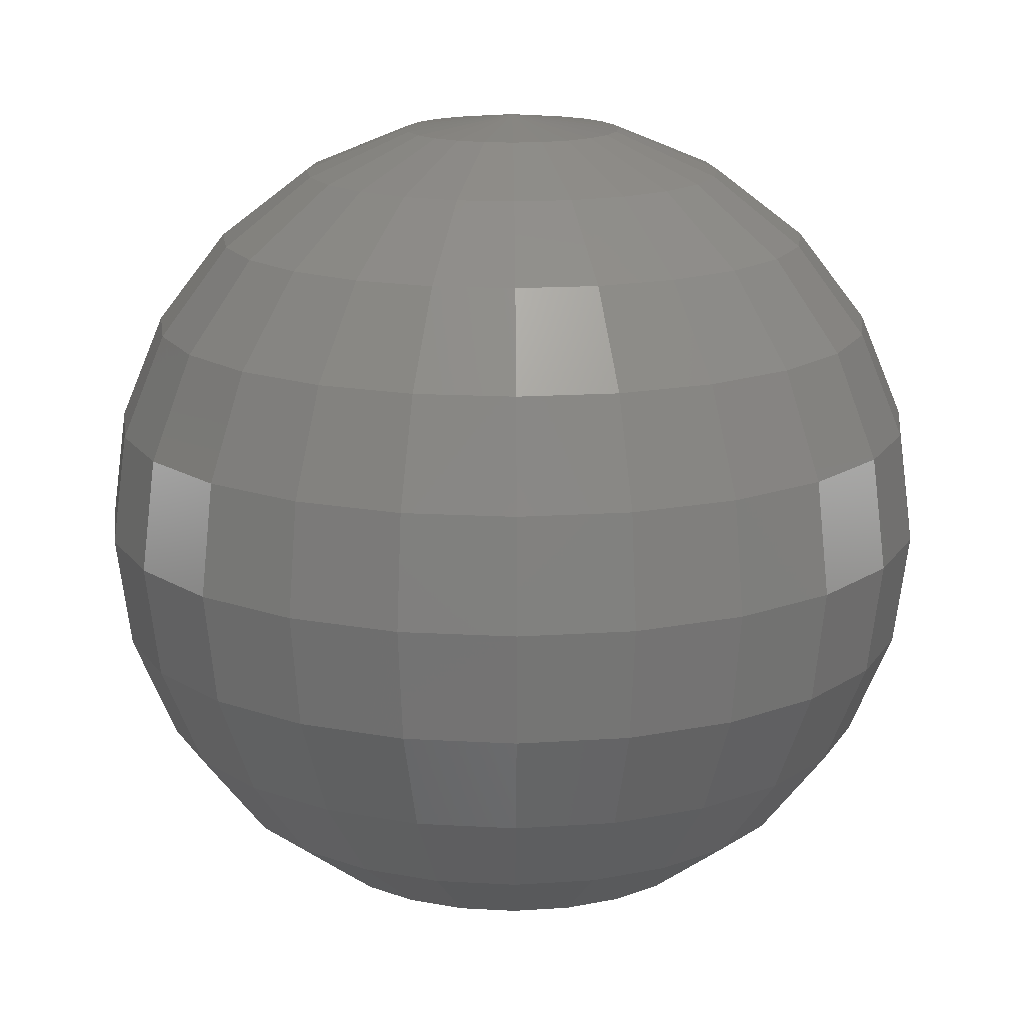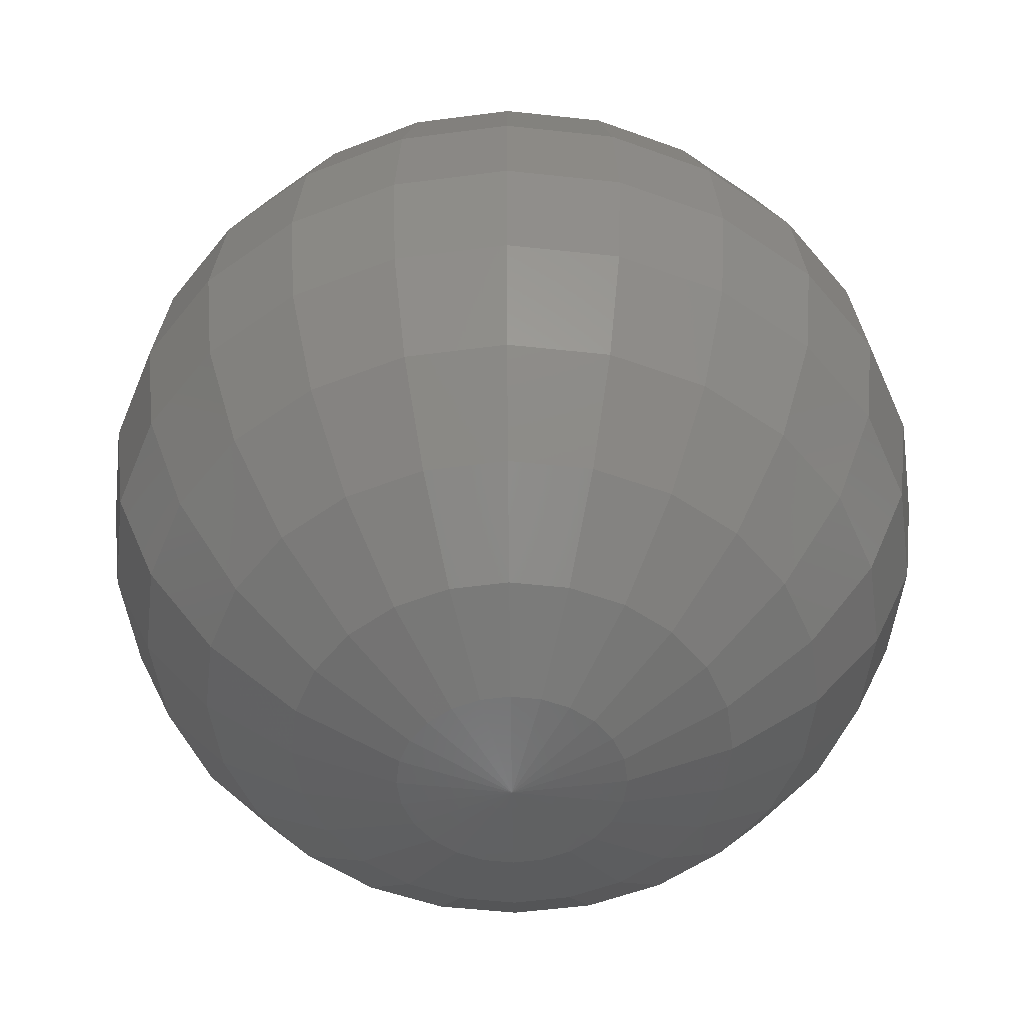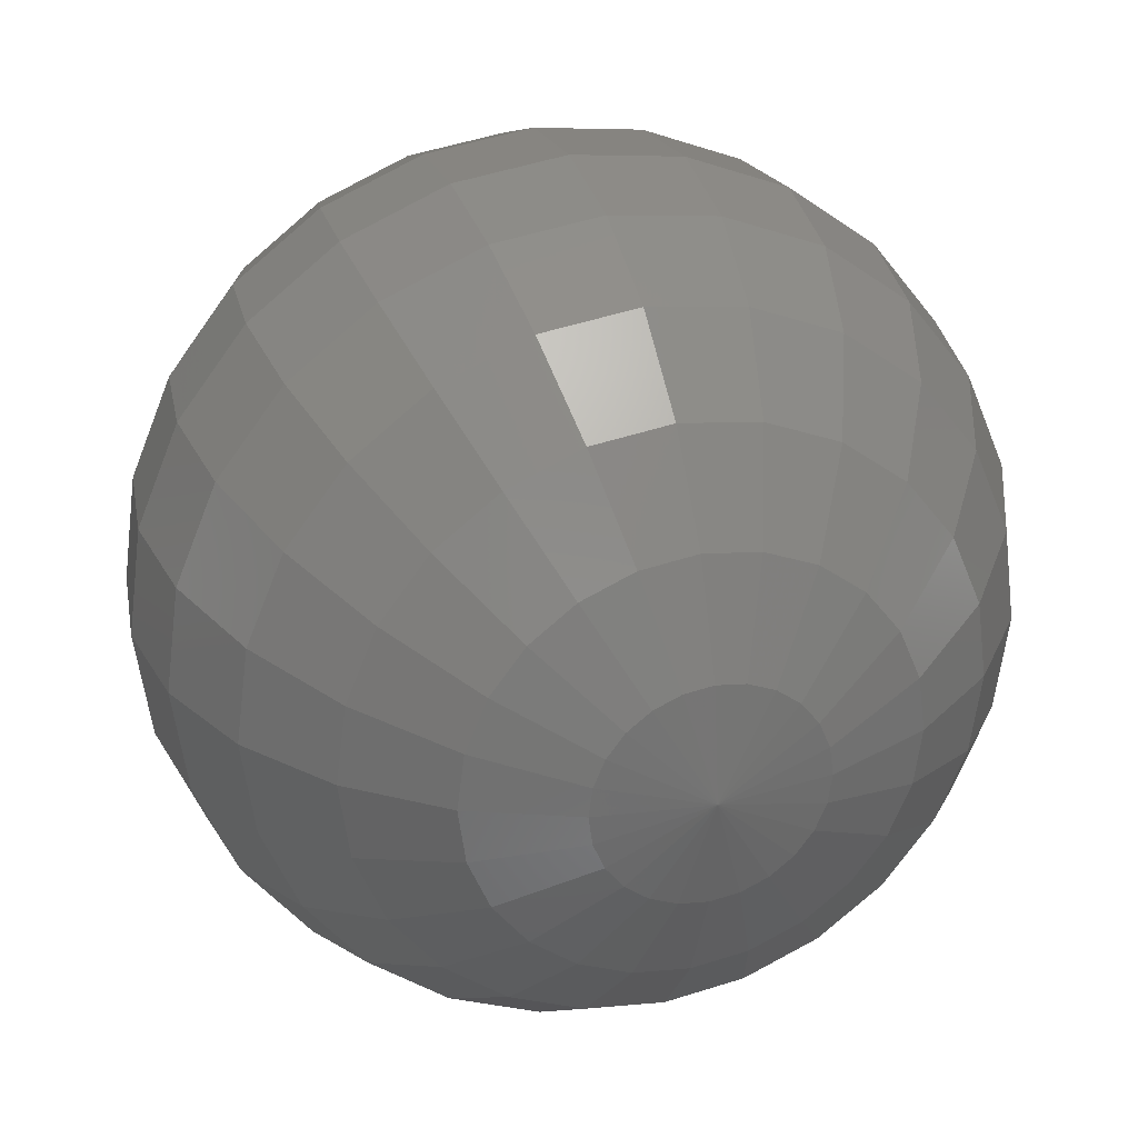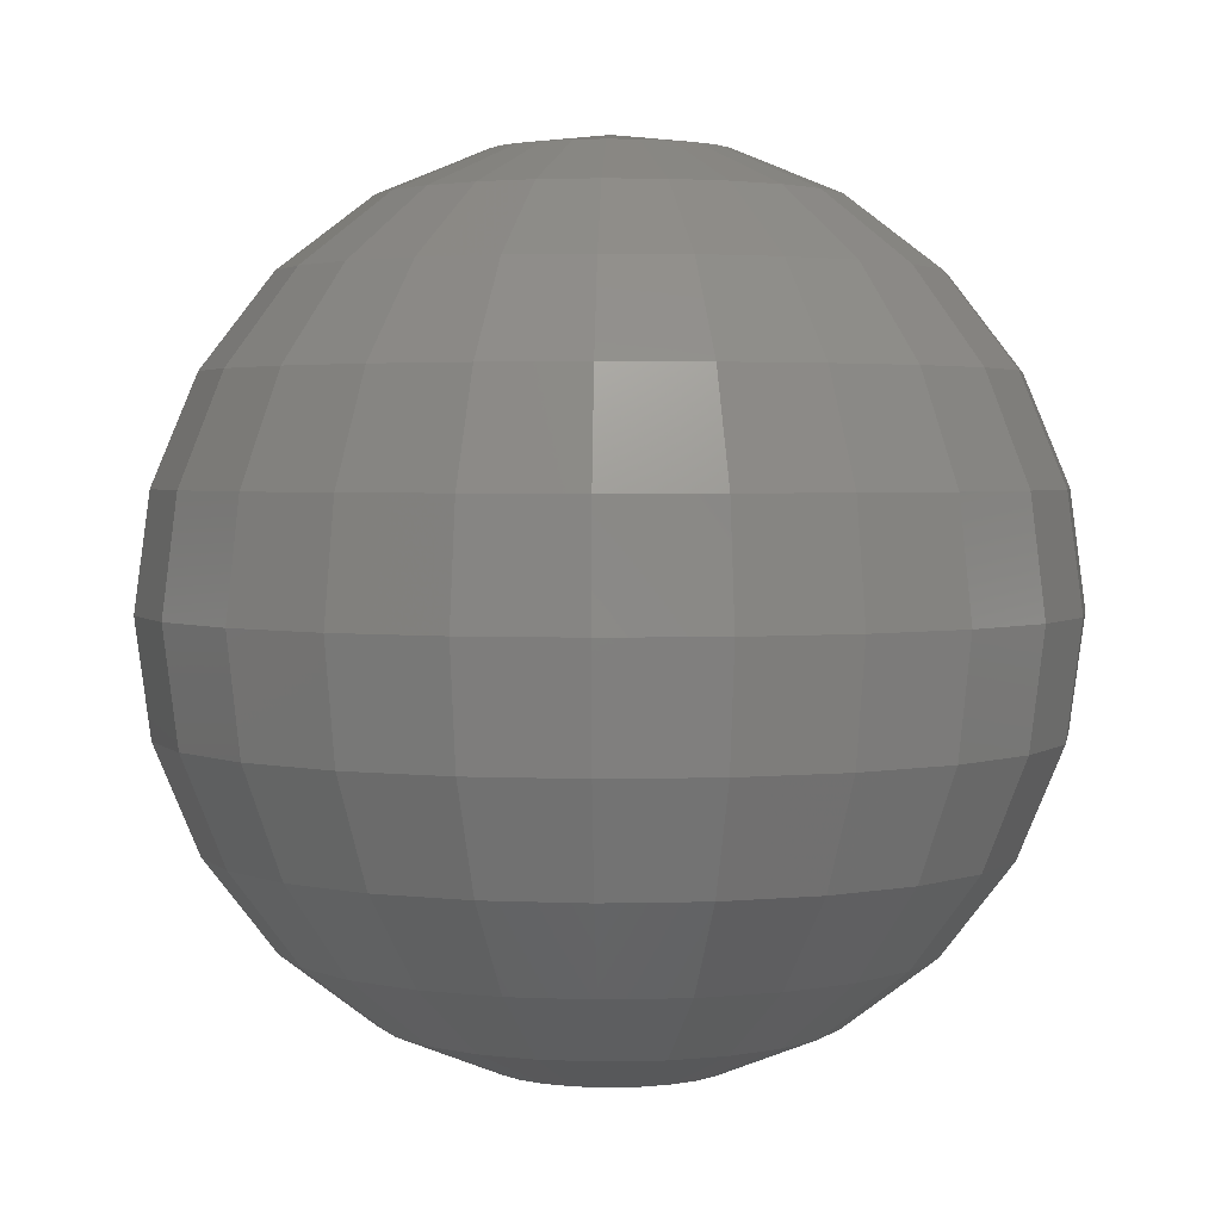
<metadata>
{"format":"stl","ext":"stl","renderer":"f3d","projection":"perspective","resolution":1024,"background":"white","views":[{"elev":15.6,"azim":-60.6,"up":"+Z"},{"elev":-51.3,"azim":-149.3,"up":"+Z"},{"elev":29.4,"azim":162.8,"up":"+Y"},{"elev":2.8,"azim":32.0,"up":"+Z"}]}
</metadata>
<code>
# stl→obj: 266 verts, 528 faces
v -3.062e-15 1.382e-26 -50
v 12.94 -5.841e-11 -48.3
v 12.5 3.349 -48.3
v 11.21 6.47 -48.3
v 9.151 9.151 -48.3
v 6.47 11.21 -48.3
v 3.349 12.5 -48.3
v 5.842e-11 12.94 -48.3
v -3.349 12.5 -48.3
v -6.47 11.21 -48.3
v -9.151 9.151 -48.3
v -11.21 6.47 -48.3
v -12.5 3.349 -48.3
v -12.94 5.841e-11 -48.3
v 3.062e-15 -1.382e-26 50
v -12.94 5.841e-11 48.3
v -12.5 3.349 48.3
v -11.21 6.47 48.3
v -9.151 9.151 48.3
v -6.47 11.21 48.3
v -3.349 12.5 48.3
v 5.842e-11 12.94 48.3
v 3.349 12.5 48.3
v 6.47 11.21 48.3
v 9.151 9.151 48.3
v 11.21 6.47 48.3
v 12.5 3.349 48.3
v 12.94 -5.841e-11 48.3
v -50 2.257e-10 0
v -46.65 12.5 12.94
v -48.3 2.18e-10 12.94
v -41.83 11.21 25
v -43.3 1.954e-10 25
v -34.15 9.151 35.36
v -35.36 1.596e-10 35.36
v -24.15 6.47 43.3
v -25 1.128e-10 43.3
v -48.3 12.94 0
v -48.3 2.18e-10 -12.94
v -46.65 12.5 -12.94
v -43.3 1.954e-10 -25
v -41.83 11.21 -25
v -35.36 1.596e-10 -35.36
v -34.15 9.151 -35.36
v -25 1.128e-10 -43.3
v -24.15 6.47 -43.3
v 48.3 12.94 0
v 48.3 -2.18e-10 12.94
v 46.65 12.5 12.94
v 43.3 -1.954e-10 25
v 41.83 11.21 25
v 35.36 -1.596e-10 35.36
v 34.15 9.151 35.36
v 25 -1.128e-10 43.3
v 24.15 6.47 43.3
v 50 -2.257e-10 0
v 46.65 12.5 -12.94
v 48.3 -2.18e-10 -12.94
v 41.83 11.21 -25
v 43.3 -1.954e-10 -25
v 34.15 9.151 -35.36
v 35.36 -1.596e-10 -35.36
v 24.15 6.47 -43.3
v 25 -1.128e-10 -43.3
v 43.3 25 0
v 41.83 24.15 12.94
v 37.5 21.65 25
v 30.62 17.68 35.36
v 21.65 12.5 43.3
v 41.83 24.15 -12.94
v 37.5 21.65 -25
v 30.62 17.68 -35.36
v 21.65 12.5 -43.3
v 35.36 35.36 0
v 34.15 34.15 12.94
v 30.62 30.62 25
v 25 25 35.36
v 17.68 17.68 43.3
v 34.15 34.15 -12.94
v 30.62 30.62 -25
v 25 25 -35.36
v 17.68 17.68 -43.3
v 25 43.3 0
v 24.15 41.83 12.94
v 21.65 37.5 25
v 17.68 30.62 35.36
v 12.5 21.65 43.3
v 24.15 41.83 -12.94
v 21.65 37.5 -25
v 17.68 30.62 -35.36
v 12.5 21.65 -43.3
v 12.94 48.3 0
v 12.5 46.65 12.94
v 11.21 41.83 25
v 9.151 34.15 35.36
v 6.47 24.15 43.3
v 12.5 46.65 -12.94
v 11.21 41.83 -25
v 9.151 34.15 -35.36
v 6.47 24.15 -43.3
v 2.257e-10 50 0
v 2.18e-10 48.3 12.94
v 1.955e-10 43.3 25
v 1.596e-10 35.36 35.36
v 1.129e-10 25 43.3
v 2.18e-10 48.3 -12.94
v 1.955e-10 43.3 -25
v 1.596e-10 35.36 -35.36
v 1.129e-10 25 -43.3
v -12.94 48.3 0
v -12.5 46.65 12.94
v -11.21 41.83 25
v -9.151 34.15 35.36
v -6.47 24.15 43.3
v -12.5 46.65 -12.94
v -11.21 41.83 -25
v -9.151 34.15 -35.36
v -6.47 24.15 -43.3
v -25 43.3 0
v -24.15 41.83 12.94
v -21.65 37.5 25
v -17.68 30.62 35.36
v -12.5 21.65 43.3
v -24.15 41.83 -12.94
v -21.65 37.5 -25
v -17.68 30.62 -35.36
v -12.5 21.65 -43.3
v -35.36 35.36 0
v -34.15 34.15 12.94
v -30.62 30.62 25
v -25 25 35.36
v -17.68 17.68 43.3
v -34.15 34.15 -12.94
v -30.62 30.62 -25
v -25 25 -35.36
v -17.68 17.68 -43.3
v -43.3 25 0
v -41.83 24.15 12.94
v -37.5 21.65 25
v -30.62 17.68 35.36
v -21.65 12.5 43.3
v -41.83 24.15 -12.94
v -37.5 21.65 -25
v -30.62 17.68 -35.36
v -21.65 12.5 -43.3
v -12.5 -3.349 -48.3
v -11.21 -6.47 -48.3
v -9.151 -9.151 -48.3
v -6.47 -11.21 -48.3
v -3.349 -12.5 -48.3
v -5.841e-11 -12.94 -48.3
v 3.349 -12.5 -48.3
v 6.47 -11.21 -48.3
v 9.151 -9.151 -48.3
v 11.21 -6.47 -48.3
v 12.5 -3.349 -48.3
v 12.5 -3.349 48.3
v 11.21 -6.47 48.3
v 9.151 -9.151 48.3
v 6.47 -11.21 48.3
v 3.349 -12.5 48.3
v -5.841e-11 -12.94 48.3
v -3.349 -12.5 48.3
v -6.47 -11.21 48.3
v -9.151 -9.151 48.3
v -11.21 -6.47 48.3
v -12.5 -3.349 48.3
v 46.65 -12.5 12.94
v 41.83 -11.21 25
v 34.15 -9.151 35.36
v 24.15 -6.47 43.3
v 48.3 -12.94 0
v 46.65 -12.5 -12.94
v 41.83 -11.21 -25
v 34.15 -9.151 -35.36
v 24.15 -6.47 -43.3
v -48.3 -12.94 0
v -46.65 -12.5 12.94
v -41.83 -11.21 25
v -34.15 -9.151 35.36
v -24.15 -6.47 43.3
v -46.65 -12.5 -12.94
v -41.83 -11.21 -25
v -34.15 -9.151 -35.36
v -24.15 -6.47 -43.3
v -43.3 -25 0
v -41.83 -24.15 12.94
v -37.5 -21.65 25
v -30.62 -17.68 35.36
v -21.65 -12.5 43.3
v -41.83 -24.15 -12.94
v -37.5 -21.65 -25
v -30.62 -17.68 -35.36
v -21.65 -12.5 -43.3
v -35.36 -35.36 0
v -34.15 -34.15 12.94
v -30.62 -30.62 25
v -25 -25 35.36
v -17.68 -17.68 43.3
v -34.15 -34.15 -12.94
v -30.62 -30.62 -25
v -25 -25 -35.36
v -17.68 -17.68 -43.3
v -25 -43.3 0
v -24.15 -41.83 12.94
v -21.65 -37.5 25
v -17.68 -30.62 35.36
v -12.5 -21.65 43.3
v -24.15 -41.83 -12.94
v -21.65 -37.5 -25
v -17.68 -30.62 -35.36
v -12.5 -21.65 -43.3
v -12.94 -48.3 0
v -12.5 -46.65 12.94
v -11.21 -41.83 25
v -9.151 -34.15 35.36
v -6.47 -24.15 43.3
v -12.5 -46.65 -12.94
v -11.21 -41.83 -25
v -9.151 -34.15 -35.36
v -6.47 -24.15 -43.3
v -2.257e-10 -50 0
v -2.18e-10 -48.3 12.94
v -1.954e-10 -43.3 25
v -1.596e-10 -35.36 35.36
v -1.128e-10 -25 43.3
v -2.18e-10 -48.3 -12.94
v -1.954e-10 -43.3 -25
v -1.596e-10 -35.36 -35.36
v -1.128e-10 -25 -43.3
v 12.94 -48.3 0
v 12.5 -46.65 12.94
v 11.21 -41.83 25
v 9.151 -34.15 35.36
v 6.47 -24.15 43.3
v 12.5 -46.65 -12.94
v 11.21 -41.83 -25
v 9.151 -34.15 -35.36
v 6.47 -24.15 -43.3
v 25 -43.3 0
v 24.15 -41.83 12.94
v 21.65 -37.5 25
v 17.68 -30.62 35.36
v 12.5 -21.65 43.3
v 24.15 -41.83 -12.94
v 21.65 -37.5 -25
v 17.68 -30.62 -35.36
v 12.5 -21.65 -43.3
v 35.36 -35.36 0
v 34.15 -34.15 12.94
v 30.62 -30.62 25
v 25 -25 35.36
v 17.68 -17.68 43.3
v 34.15 -34.15 -12.94
v 30.62 -30.62 -25
v 25 -25 -35.36
v 17.68 -17.68 -43.3
v 43.3 -25 0
v 41.83 -24.15 12.94
v 37.5 -21.65 25
v 30.62 -17.68 35.36
v 21.65 -12.5 43.3
v 41.83 -24.15 -12.94
v 37.5 -21.65 -25
v 30.62 -17.68 -35.36
v 21.65 -12.5 -43.3
f 1 2 3
f 1 3 4
f 1 4 5
f 1 5 6
f 1 6 7
f 1 7 8
f 1 8 9
f 1 9 10
f 1 10 11
f 1 11 12
f 1 12 13
f 1 13 14
f 15 16 17
f 15 17 18
f 15 18 19
f 15 19 20
f 15 20 21
f 15 21 22
f 15 22 23
f 15 23 24
f 15 24 25
f 15 25 26
f 15 26 27
f 15 27 28
f 29 30 31
f 31 30 32
f 31 32 33
f 33 32 34
f 33 34 35
f 35 34 36
f 35 36 37
f 37 36 17
f 37 17 16
f 30 29 38
f 38 29 39
f 38 39 40
f 40 39 41
f 40 41 42
f 42 41 43
f 42 43 44
f 44 43 45
f 44 45 46
f 46 45 14
f 46 14 13
f 47 48 49
f 49 48 50
f 49 50 51
f 51 50 52
f 51 52 53
f 53 52 54
f 53 54 55
f 55 54 28
f 55 28 27
f 48 47 56
f 56 47 57
f 56 57 58
f 58 57 59
f 58 59 60
f 60 59 61
f 60 61 62
f 62 61 63
f 62 63 64
f 64 63 3
f 64 3 2
f 65 49 66
f 66 49 51
f 66 51 67
f 67 51 53
f 67 53 68
f 68 53 55
f 68 55 69
f 69 55 27
f 69 27 26
f 49 65 47
f 47 65 70
f 47 70 57
f 57 70 71
f 57 71 59
f 59 71 72
f 59 72 61
f 61 72 73
f 61 73 63
f 63 73 4
f 63 4 3
f 74 66 75
f 75 66 67
f 75 67 76
f 76 67 68
f 76 68 77
f 77 68 69
f 77 69 78
f 78 69 26
f 78 26 25
f 66 74 65
f 65 74 79
f 65 79 70
f 70 79 80
f 70 80 71
f 71 80 81
f 71 81 72
f 72 81 82
f 72 82 73
f 73 82 5
f 73 5 4
f 83 75 84
f 84 75 76
f 84 76 85
f 85 76 77
f 85 77 86
f 86 77 78
f 86 78 87
f 87 78 25
f 87 25 24
f 75 83 74
f 74 83 88
f 74 88 79
f 79 88 89
f 79 89 80
f 80 89 90
f 80 90 81
f 81 90 91
f 81 91 82
f 82 91 6
f 82 6 5
f 92 84 93
f 93 84 85
f 93 85 94
f 94 85 86
f 94 86 95
f 95 86 87
f 95 87 96
f 96 87 24
f 96 24 23
f 84 92 83
f 83 92 97
f 83 97 88
f 88 97 98
f 88 98 89
f 89 98 99
f 89 99 90
f 90 99 100
f 90 100 91
f 91 100 7
f 91 7 6
f 101 93 102
f 102 93 94
f 102 94 103
f 103 94 95
f 103 95 104
f 104 95 96
f 104 96 105
f 105 96 23
f 105 23 22
f 93 101 92
f 92 101 106
f 92 106 97
f 97 106 107
f 97 107 98
f 98 107 108
f 98 108 99
f 99 108 109
f 99 109 100
f 100 109 8
f 100 8 7
f 110 102 111
f 111 102 103
f 111 103 112
f 112 103 104
f 112 104 113
f 113 104 105
f 113 105 114
f 114 105 22
f 114 22 21
f 102 110 101
f 101 110 115
f 101 115 106
f 106 115 116
f 106 116 107
f 107 116 117
f 107 117 108
f 108 117 118
f 108 118 109
f 109 118 9
f 109 9 8
f 119 111 120
f 120 111 112
f 120 112 121
f 121 112 113
f 121 113 122
f 122 113 114
f 122 114 123
f 123 114 21
f 123 21 20
f 111 119 110
f 110 119 124
f 110 124 115
f 115 124 125
f 115 125 116
f 116 125 126
f 116 126 117
f 117 126 127
f 117 127 118
f 118 127 10
f 118 10 9
f 128 120 129
f 129 120 121
f 129 121 130
f 130 121 122
f 130 122 131
f 131 122 123
f 131 123 132
f 132 123 20
f 132 20 19
f 120 128 119
f 119 128 133
f 119 133 124
f 124 133 134
f 124 134 125
f 125 134 135
f 125 135 126
f 126 135 136
f 126 136 127
f 127 136 11
f 127 11 10
f 137 129 138
f 138 129 130
f 138 130 139
f 139 130 131
f 139 131 140
f 140 131 132
f 140 132 141
f 141 132 19
f 141 19 18
f 129 137 128
f 128 137 142
f 128 142 133
f 133 142 143
f 133 143 134
f 134 143 144
f 134 144 135
f 135 144 145
f 135 145 136
f 136 145 12
f 136 12 11
f 38 138 30
f 30 138 139
f 30 139 32
f 32 139 140
f 32 140 34
f 34 140 141
f 34 141 36
f 36 141 18
f 36 18 17
f 138 38 137
f 137 38 40
f 137 40 142
f 142 40 42
f 142 42 143
f 143 42 44
f 143 44 144
f 144 44 46
f 144 46 145
f 145 46 13
f 145 13 12
f 1 14 146
f 1 146 147
f 1 147 148
f 1 148 149
f 1 149 150
f 1 150 151
f 1 151 152
f 1 152 153
f 1 153 154
f 1 154 155
f 1 155 156
f 1 156 2
f 15 28 157
f 15 157 158
f 15 158 159
f 15 159 160
f 15 160 161
f 15 161 162
f 15 162 163
f 15 163 164
f 15 164 165
f 15 165 166
f 15 166 167
f 15 167 16
f 56 168 48
f 48 168 169
f 48 169 50
f 50 169 170
f 50 170 52
f 52 170 171
f 52 171 54
f 54 171 157
f 54 157 28
f 168 56 172
f 172 56 58
f 172 58 173
f 173 58 60
f 173 60 174
f 174 60 62
f 174 62 175
f 175 62 64
f 175 64 176
f 176 64 2
f 176 2 156
f 177 31 178
f 178 31 33
f 178 33 179
f 179 33 35
f 179 35 180
f 180 35 37
f 180 37 181
f 181 37 16
f 181 16 167
f 31 177 29
f 29 177 182
f 29 182 39
f 39 182 183
f 39 183 41
f 41 183 184
f 41 184 43
f 43 184 185
f 43 185 45
f 45 185 146
f 45 146 14
f 186 178 187
f 187 178 179
f 187 179 188
f 188 179 180
f 188 180 189
f 189 180 181
f 189 181 190
f 190 181 167
f 190 167 166
f 178 186 177
f 177 186 191
f 177 191 182
f 182 191 192
f 182 192 183
f 183 192 193
f 183 193 184
f 184 193 194
f 184 194 185
f 185 194 147
f 185 147 146
f 195 187 196
f 196 187 188
f 196 188 197
f 197 188 189
f 197 189 198
f 198 189 190
f 198 190 199
f 199 190 166
f 199 166 165
f 187 195 186
f 186 195 200
f 186 200 191
f 191 200 201
f 191 201 192
f 192 201 202
f 192 202 193
f 193 202 203
f 193 203 194
f 194 203 148
f 194 148 147
f 204 196 205
f 205 196 197
f 205 197 206
f 206 197 198
f 206 198 207
f 207 198 199
f 207 199 208
f 208 199 165
f 208 165 164
f 196 204 195
f 195 204 209
f 195 209 200
f 200 209 210
f 200 210 201
f 201 210 211
f 201 211 202
f 202 211 212
f 202 212 203
f 203 212 149
f 203 149 148
f 213 205 214
f 214 205 206
f 214 206 215
f 215 206 207
f 215 207 216
f 216 207 208
f 216 208 217
f 217 208 164
f 217 164 163
f 205 213 204
f 204 213 218
f 204 218 209
f 209 218 219
f 209 219 210
f 210 219 220
f 210 220 211
f 211 220 221
f 211 221 212
f 212 221 150
f 212 150 149
f 222 214 223
f 223 214 215
f 223 215 224
f 224 215 216
f 224 216 225
f 225 216 217
f 225 217 226
f 226 217 163
f 226 163 162
f 214 222 213
f 213 222 227
f 213 227 218
f 218 227 228
f 218 228 219
f 219 228 229
f 219 229 220
f 220 229 230
f 220 230 221
f 221 230 151
f 221 151 150
f 231 223 232
f 232 223 224
f 232 224 233
f 233 224 225
f 233 225 234
f 234 225 226
f 234 226 235
f 235 226 162
f 235 162 161
f 223 231 222
f 222 231 236
f 222 236 227
f 227 236 237
f 227 237 228
f 228 237 238
f 228 238 229
f 229 238 239
f 229 239 230
f 230 239 152
f 230 152 151
f 240 232 241
f 241 232 233
f 241 233 242
f 242 233 234
f 242 234 243
f 243 234 235
f 243 235 244
f 244 235 161
f 244 161 160
f 232 240 231
f 231 240 245
f 231 245 236
f 236 245 246
f 236 246 237
f 237 246 247
f 237 247 238
f 238 247 248
f 238 248 239
f 239 248 153
f 239 153 152
f 249 241 250
f 250 241 242
f 250 242 251
f 251 242 243
f 251 243 252
f 252 243 244
f 252 244 253
f 253 244 160
f 253 160 159
f 241 249 240
f 240 249 254
f 240 254 245
f 245 254 255
f 245 255 246
f 246 255 256
f 246 256 247
f 247 256 257
f 247 257 248
f 248 257 154
f 248 154 153
f 258 250 259
f 259 250 251
f 259 251 260
f 260 251 252
f 260 252 261
f 261 252 253
f 261 253 262
f 262 253 159
f 262 159 158
f 250 258 249
f 249 258 263
f 249 263 254
f 254 263 264
f 254 264 255
f 255 264 265
f 255 265 256
f 256 265 266
f 256 266 257
f 257 266 155
f 257 155 154
f 172 259 168
f 168 259 260
f 168 260 169
f 169 260 261
f 169 261 170
f 170 261 262
f 170 262 171
f 171 262 158
f 171 158 157
f 259 172 258
f 258 172 173
f 258 173 263
f 263 173 174
f 263 174 264
f 264 174 175
f 264 175 265
f 265 175 176
f 265 176 266
f 266 176 156
f 266 156 155

</code>
